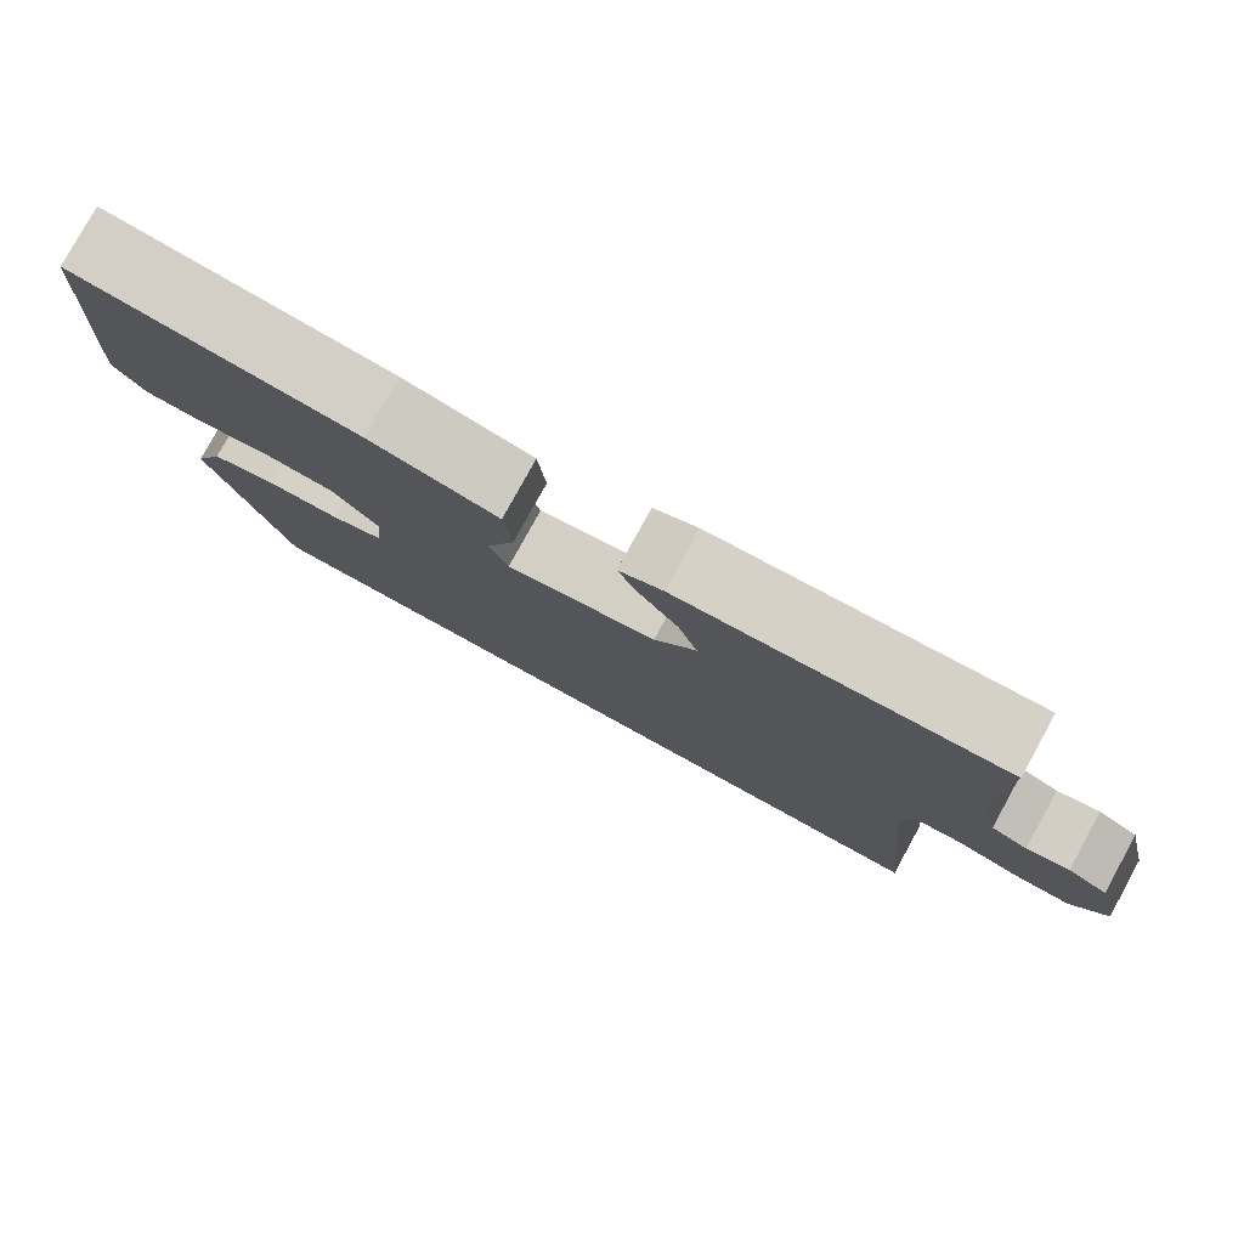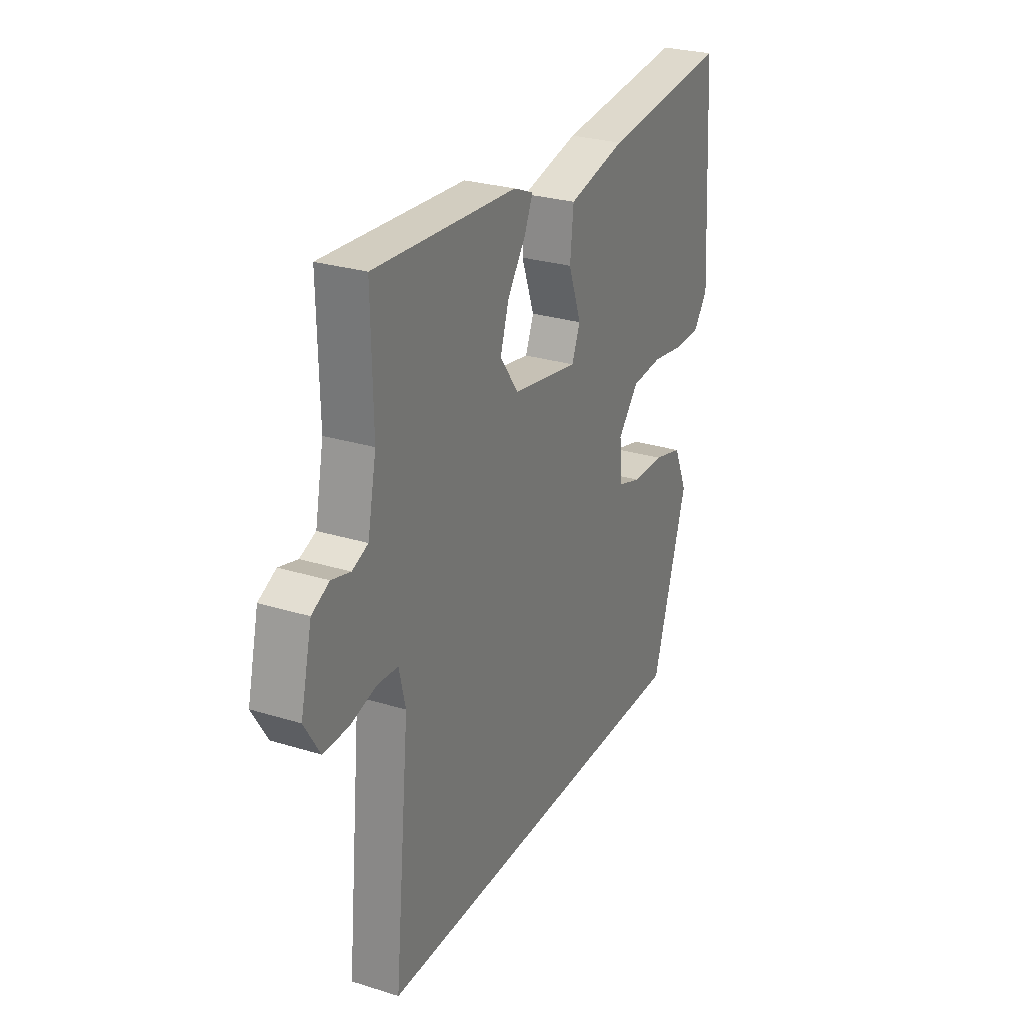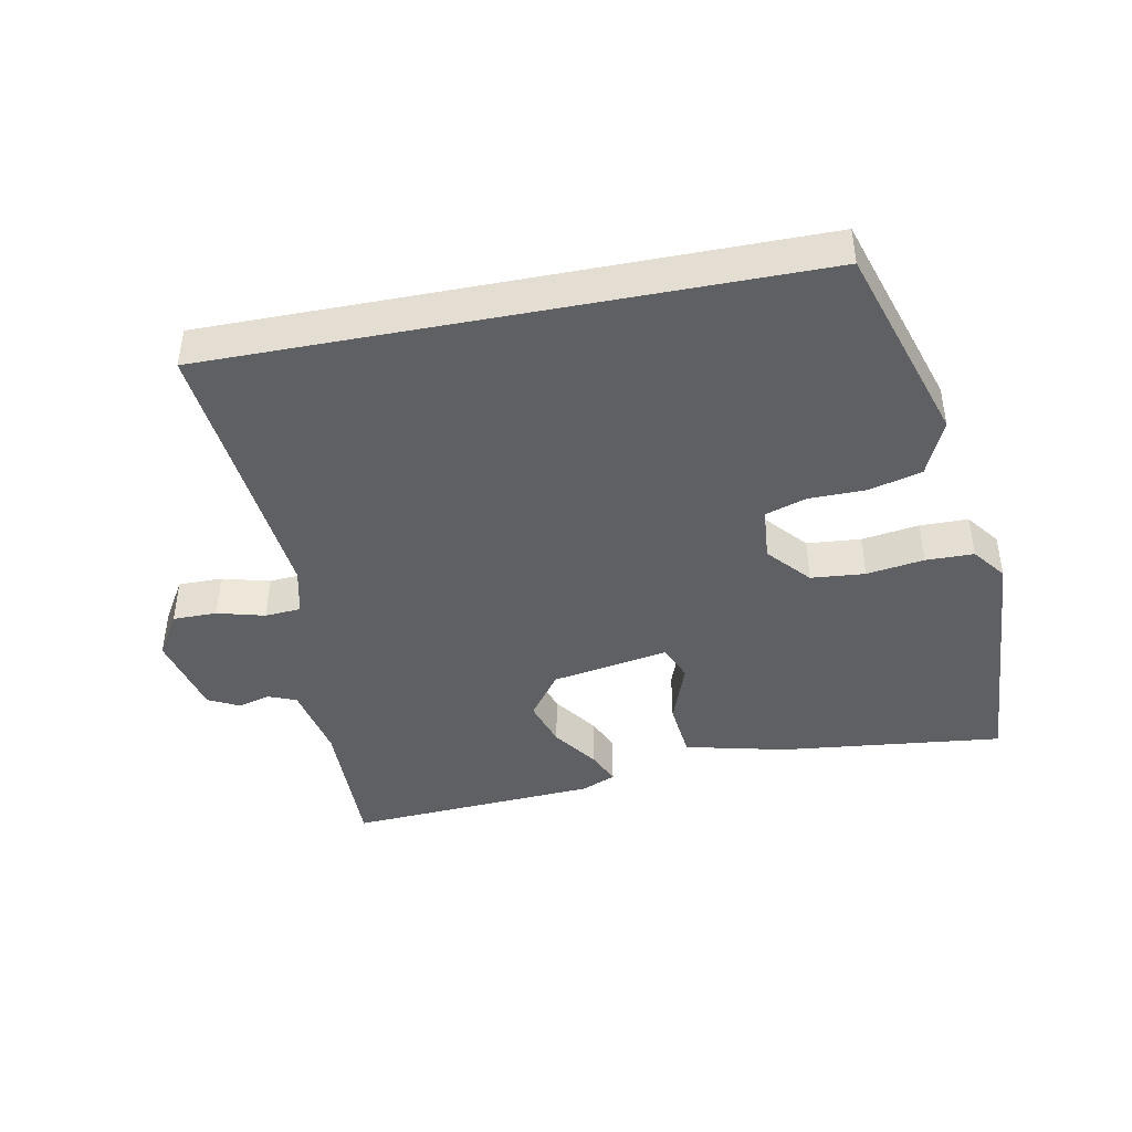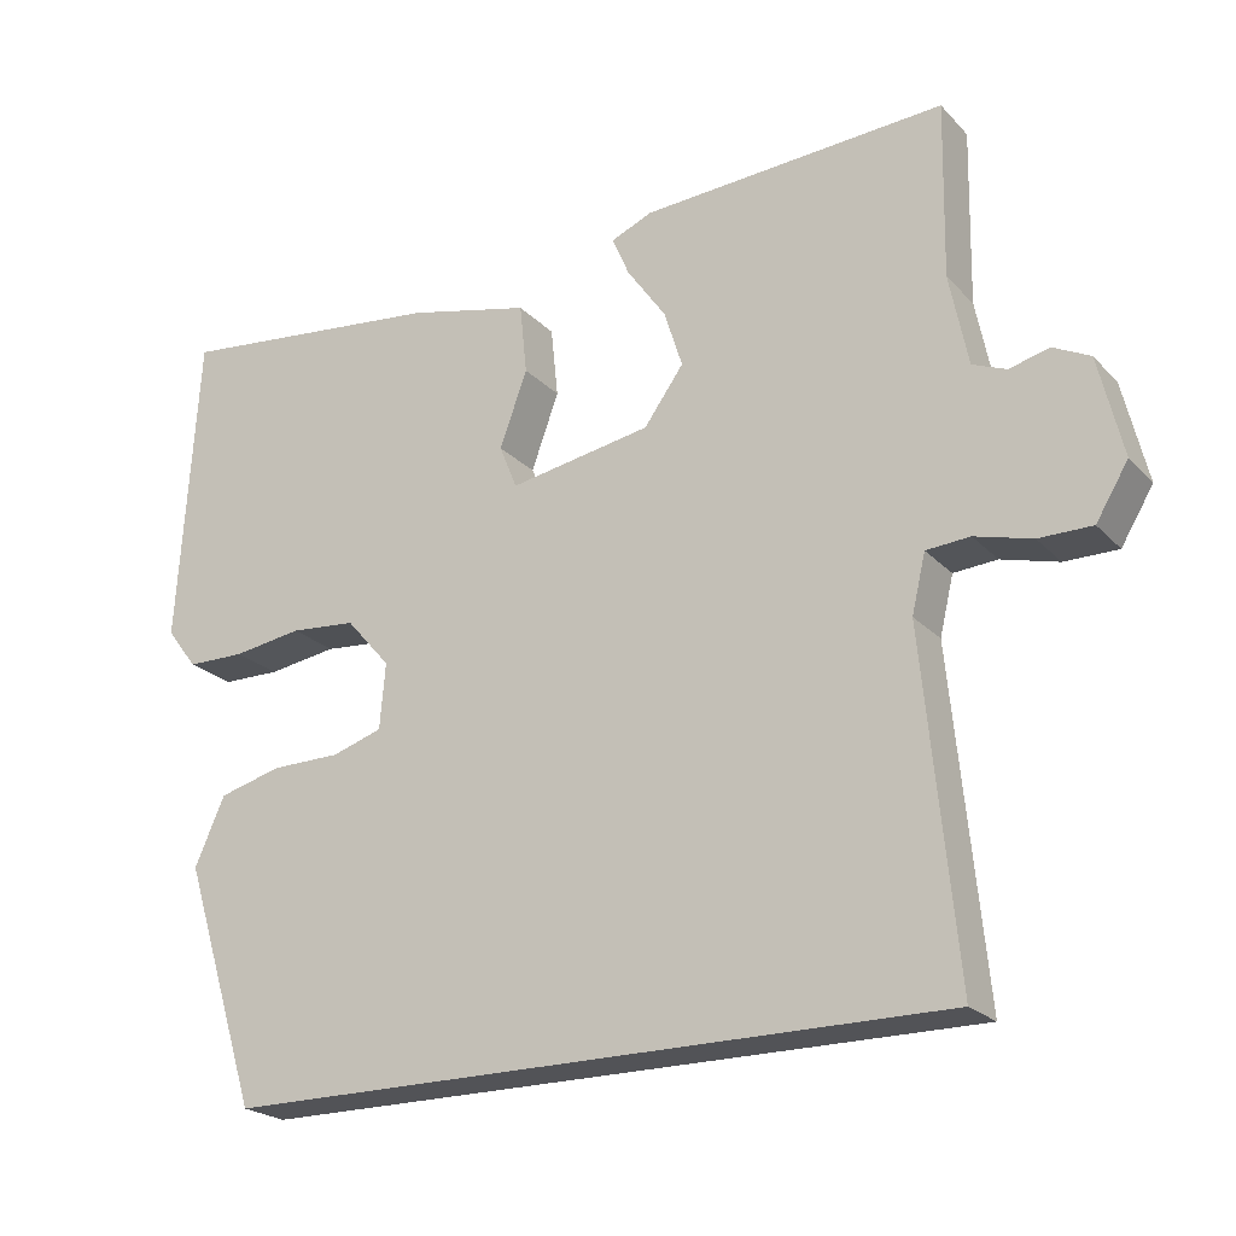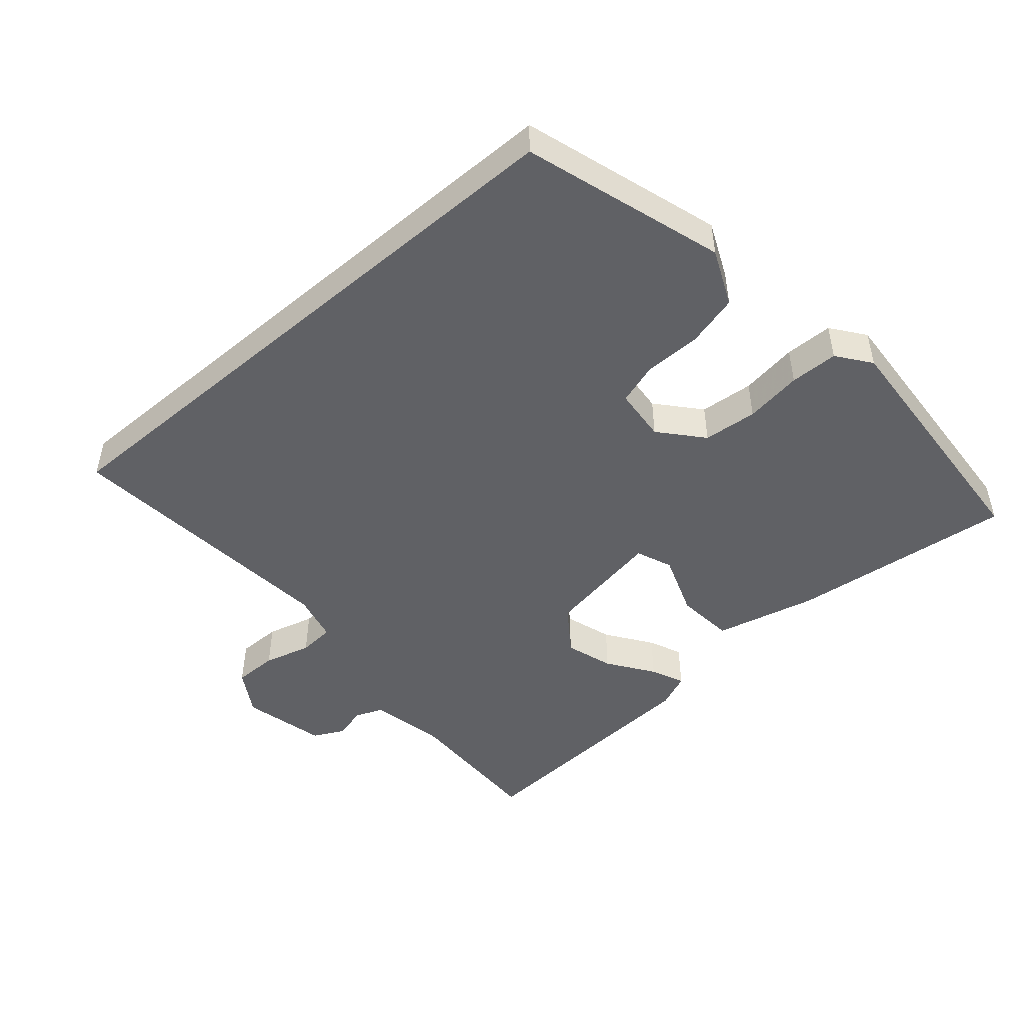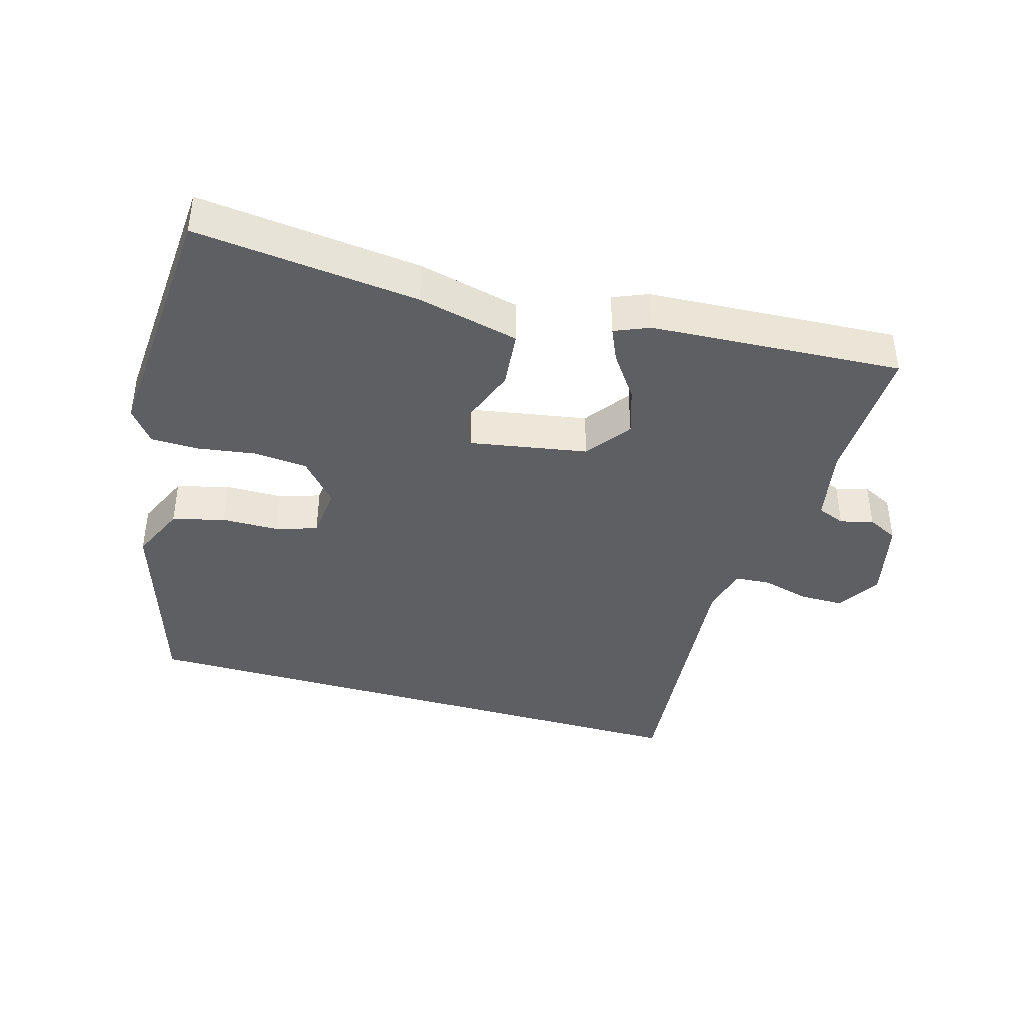
<metadata>
{"format":"obj","ext":"obj","renderer":"f3d","projection":"perspective","resolution":1024,"background":"white","views":[{"elev":79.4,"azim":28.8,"up":"+Z"},{"elev":27.4,"azim":115.5,"up":"+Z"},{"elev":-43.1,"azim":-169.0,"up":"+Y"},{"elev":-22.4,"azim":31.0,"up":"+Z"},{"elev":-48.0,"azim":-139.4,"up":"+Y"},{"elev":-40.1,"azim":-16.3,"up":"+Y"}]}
</metadata>
<code>
v -0.496 0.07 0.502
v -0.16 0.07 0.465
v -0.008 0.07 0.429
v 0.001 0.07 0.342
v -0.033 0.07 0.248
v -0.011 0.07 0.194
v 0.165 0.07 0.225
v 0.214 0.07 0.293
v 0.191 0.07 0.365
v 0.143 0.07 0.433
v 0.121 0.07 0.483
v 0.173 0.07 0.505
v 0.55 0.07 0.528
v 0.546 0.07 0.311
v 0.569 0.07 0.197
v 0.611 0.07 0.18
v 0.66 0.07 0.193
v 0.706 0.07 0.17
v 0.736 0.07 0.045
v 0.696 0.07 -0.021
v 0.63 0.07 -0.021
v 0.559 0.07 -0.002
v 0.505 0.07 -0.006
v 0.488 0.07 -0.078
v 0.529 0.07 -0.5
v -0.365 0.07 -0.5
v -0.459 0.07 -0.2
v -0.422 0.07 -0.116
v -0.344 0.07 -0.095
v -0.258 0.07 -0.094
v -0.196 0.07 -0.074
v -0.189 0.07 0.007
v -0.244 0.07 0.07
v -0.325 0.07 0.077
v -0.411 0.07 0.064
v -0.483 0.07 0.065
v -0.521 0.07 0.115
v -0.496 0 0.502
v -0.16 0 0.465
v -0.008 0 0.429
v 0.001 0 0.342
v -0.033 0 0.248
v -0.011 0 0.194
v 0.165 0 0.225
v 0.214 0 0.293
v 0.191 0 0.365
v 0.143 0 0.433
v 0.121 0 0.483
v 0.173 0 0.505
v 0.55 0 0.528
v 0.546 0 0.311
v 0.569 0 0.197
v 0.611 0 0.18
v 0.66 0 0.193
v 0.706 0 0.17
v 0.736 0 0.045
v 0.696 0 -0.021
v 0.63 0 -0.021
v 0.559 0 -0.002
v 0.505 0 -0.006
v 0.488 0 -0.078
v 0.529 0 -0.5
v -0.365 0 -0.5
v -0.459 0 -0.2
v -0.422 0 -0.116
v -0.344 0 -0.095
v -0.258 0 -0.094
v -0.196 0 -0.074
v -0.189 0 0.007
v -0.244 0 0.07
v -0.325 0 0.077
v -0.411 0 0.064
v -0.483 0 0.065
v -0.521 0 0.115
f 3 4 5
f 2 3 5
f 1 2 5
f 37 1 5
f 36 37 5
f 35 36 5
f 34 35 5
f 33 34 5 6
f 32 33 6 7
f 31 32 7
f 28 29 30
f 27 28 30
f 26 27 30
f 25 26 30
f 24 25 30 31
f 23 24 31 7
f 20 21 22
f 19 20 22
f 18 19 22
f 17 18 22
f 16 17 22
f 23 7 8
f 22 23 8
f 16 22 8
f 15 16 8
f 12 13 14
f 11 12 14
f 10 11 14
f 9 10 14
f 8 9 14 15
f 42 41 40
f 42 40 39
f 42 39 38
f 42 38 74
f 42 74 73
f 42 73 72
f 42 72 71
f 43 42 71 70
f 44 43 70 69
f 44 69 68
f 67 66 65
f 67 65 64
f 67 64 63
f 67 63 62
f 68 67 62 61
f 44 68 61 60
f 59 58 57
f 59 57 56
f 59 56 55
f 59 55 54
f 59 54 53
f 45 44 60
f 45 60 59
f 45 59 53
f 45 53 52
f 51 50 49
f 51 49 48
f 51 48 47
f 51 47 46
f 52 51 46 45
f 1 38 39 2
f 2 39 40 3
f 3 40 41 4
f 4 41 42 5
f 5 42 43 6
f 6 43 44 7
f 7 44 45 8
f 8 45 46 9
f 9 46 47 10
f 10 47 48 11
f 11 48 49 12
f 12 49 50 13
f 13 50 51 14
f 14 51 52 15
f 15 52 53 16
f 16 53 54 17
f 17 54 55 18
f 18 55 56 19
f 19 56 57 20
f 20 57 58 21
f 21 58 59 22
f 22 59 60 23
f 23 60 61 24
f 24 61 62 25
f 25 62 63 26
f 26 63 64 27
f 27 64 65 28
f 28 65 66 29
f 29 66 67 30
f 30 67 68 31
f 31 68 69 32
f 32 69 70 33
f 33 70 71 34
f 34 71 72 35
f 35 72 73 36
f 36 73 74 37
f 37 74 38 1

</code>
